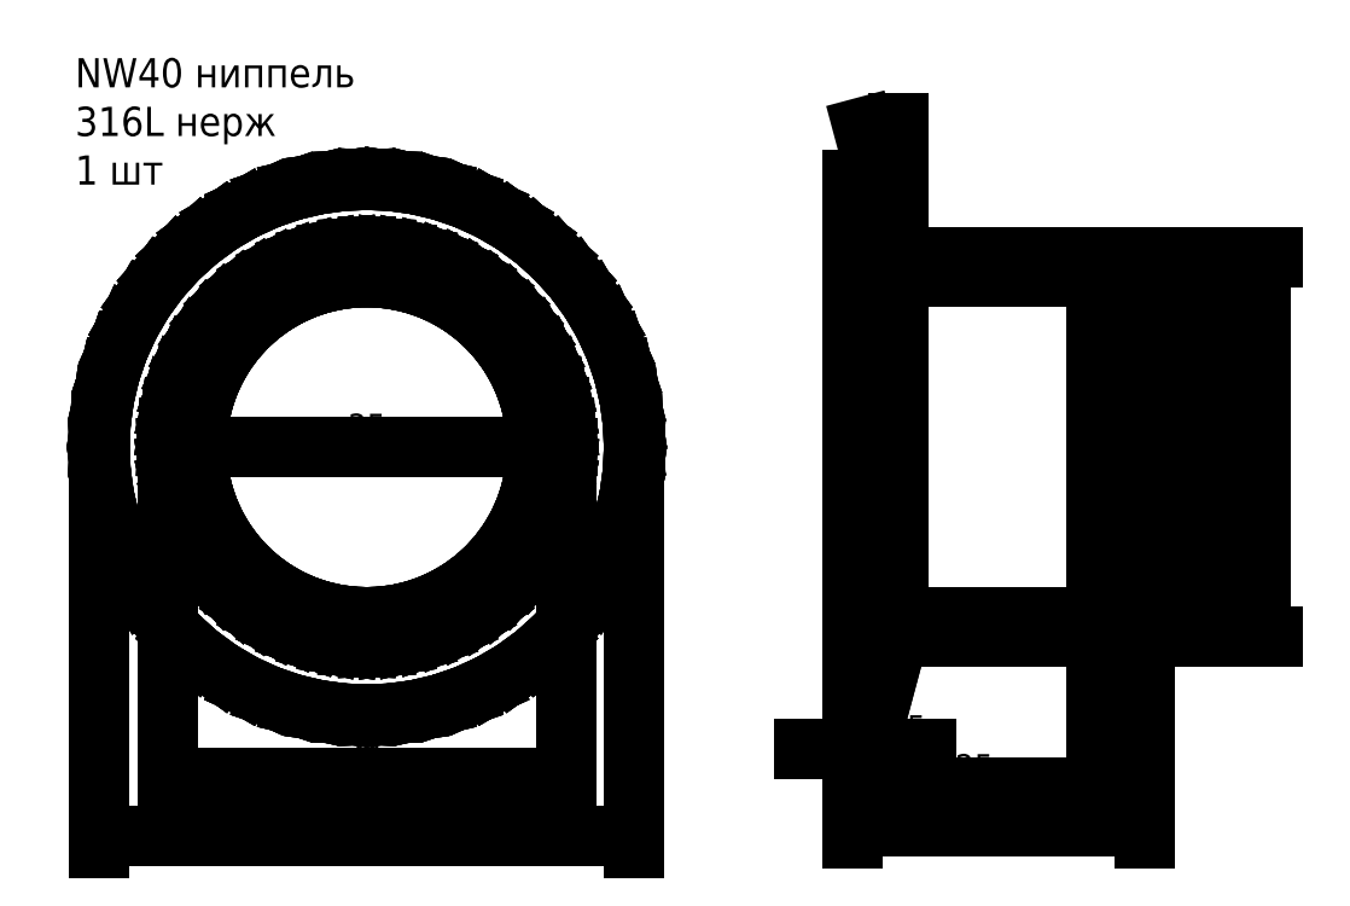
<metadata>
{"format":"dxf","ext":"dxf","renderer":"ezdxf+matplotlib","layout":"modelspace","background":"white","min_lineweight":24,"dpi":150}
</metadata>
<code>
0
SECTION
2
ENTITIES
0
INSERT
8
dim
2
side-0
10
0
20
0
30
0
41
1
42
1
43
0
50
0
70
1
71
1
44
0
45
0
0
INSERT
8
dim
2
front-0
10
-50
20
0
30
0
41
1
42
1
43
0
50
0
70
1
71
1
44
0
45
0
0
DIMENSION
8
dim
2
*D1
10
34
20
-17.5
30
0
11
32.12
21
2.296e-16
31
0
70
32
71
5
3
Standard
53
0
210
0
220
0
230
1
13
30
23
17.5
33
0
14
30
24
-17.5
34
0
50
90
0
DIMENSION
8
dim
2
*D2
10
38
20
-18.5
30
0
11
36.12
21
2.296e-16
31
0
70
32
71
5
3
Standard
53
0
210
0
220
0
230
1
13
30
23
18.5
33
0
14
30
24
-18.5
34
0
50
90
0
DIMENSION
8
dim
2
*D3
10
42
20
-19.5
30
0
11
40.12
21
-1.547e-15
31
0
70
32
71
5
3
Standard
53
0
210
0
220
0
230
1
13
25
23
19.5
33
0
14
25
24
-19.5
34
0
50
90
0
DIMENSION
8
dim
2
*D4
10
4.644
20
16.32
30
0
11
0
21
0
31
0
70
34
71
5
3
Standard
53
0
210
0
220
0
230
1
13
4.644
23
19.5
33
0
14
2.5
24
27.5
34
0
15
4.644
25
17.32
35
0
16
3
26
32
36
0
0
DIMENSION
8
dim
2
*D5
10
2.5
20
-31
30
0
11
1.25
21
-29.12
31
0
70
32
71
5
3
Standard
53
0
210
0
220
0
230
1
13
0
23
-27.5
33
0
14
2.5
24
-27.5
34
0
0
DIMENSION
8
dim
2
*D6
10
25
20
-35
30
0
11
12.5
21
-33.12
31
0
70
32
71
5
3
Standard
53
0
210
0
220
0
230
1
13
0
23
-27.5
33
0
14
25
24
-19.5
34
0
0
DIMENSION
8
dim
2
*D7
10
30
20
-39
30
0
11
15
21
-37.12
31
0
70
32
71
5
3
Standard
53
0
210
0
220
0
230
1
13
0
23
-27.5
33
0
14
30
24
-18.5
34
0
0
DIMENSION
8
dim
2
*D8
10
-22.5
20
-40
30
0
11
-50
21
-38.12
31
0
70
32
71
5
3
Standard
53
0
210
0
220
0
230
1
13
-77.5
23
1.277e-13
33
0
14
-22.5
24
-3.194e-14
34
0
0
DIMENSION
8
dim
2
*D9
10
-29.5
20
-34
30
0
11
-50
21
-32.12
31
0
70
32
71
5
3
Standard
53
0
210
0
220
0
230
1
13
-70.5
23
0
33
0
14
-29.5
24
-0
34
0
0
DIMENSION
8
dim
2
*D10
10
-32.5
20
-1.243e-15
30
0
11
-50
21
1.875
31
0
70
32
71
5
3
Standard
53
0
210
0
220
0
230
1
13
-67.5
23
1.004e-13
33
0
14
-32.5
24
-0
34
0
0
MTEXT
8
dim
10
-80
20
40
30
0
40
3
41
28.92
71
1
72
1
1
NW40 ниппель\P316L нерж\P1 шт
7
cyrillic_ii
210
0
220
0
230
1
50
0
73
2
44
1
0
ENDSEC
0
EOF

</code>
